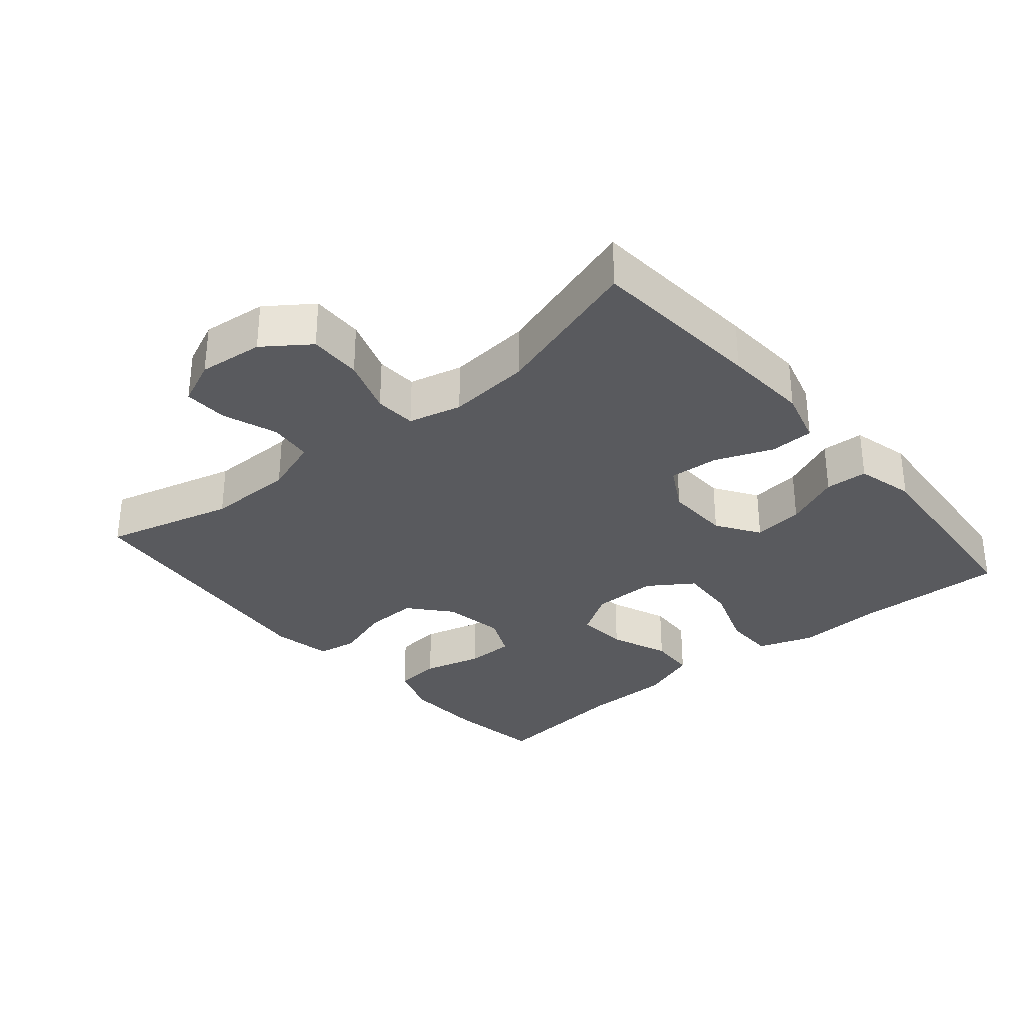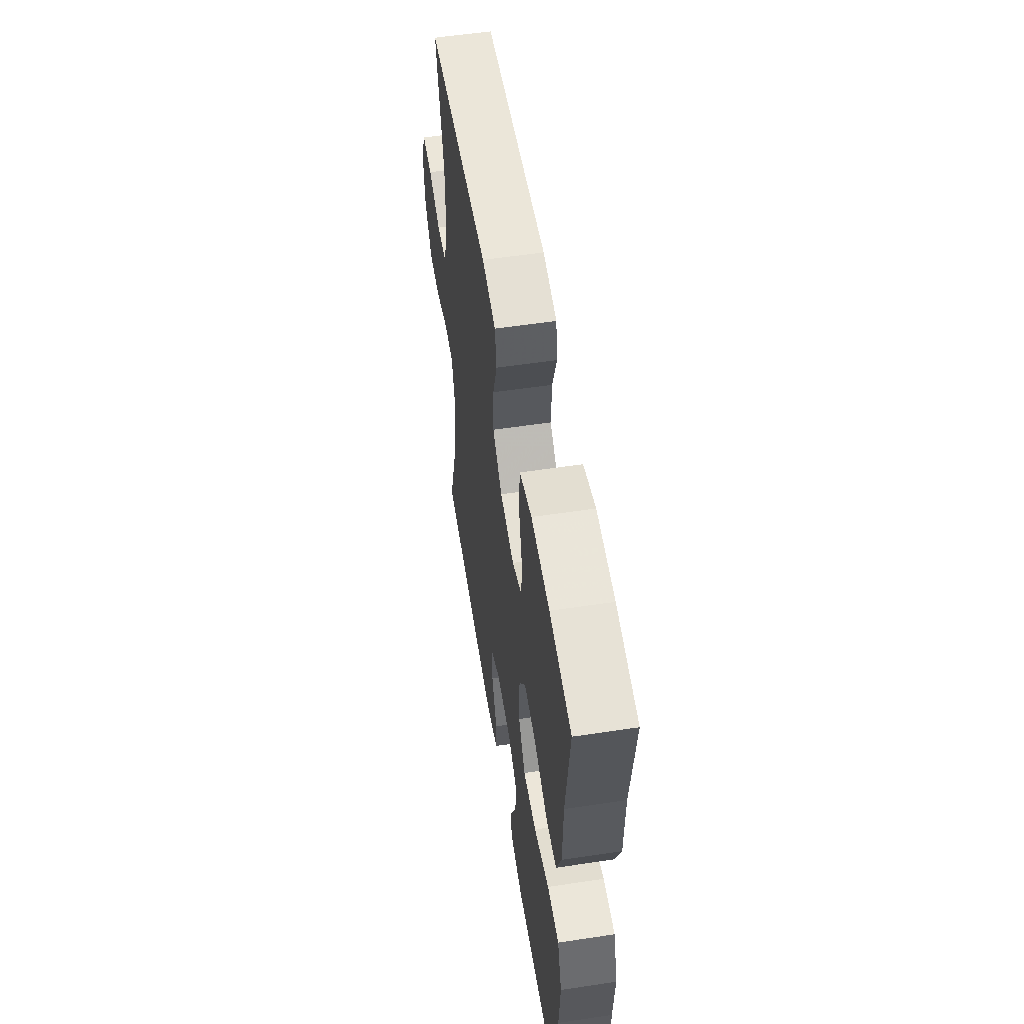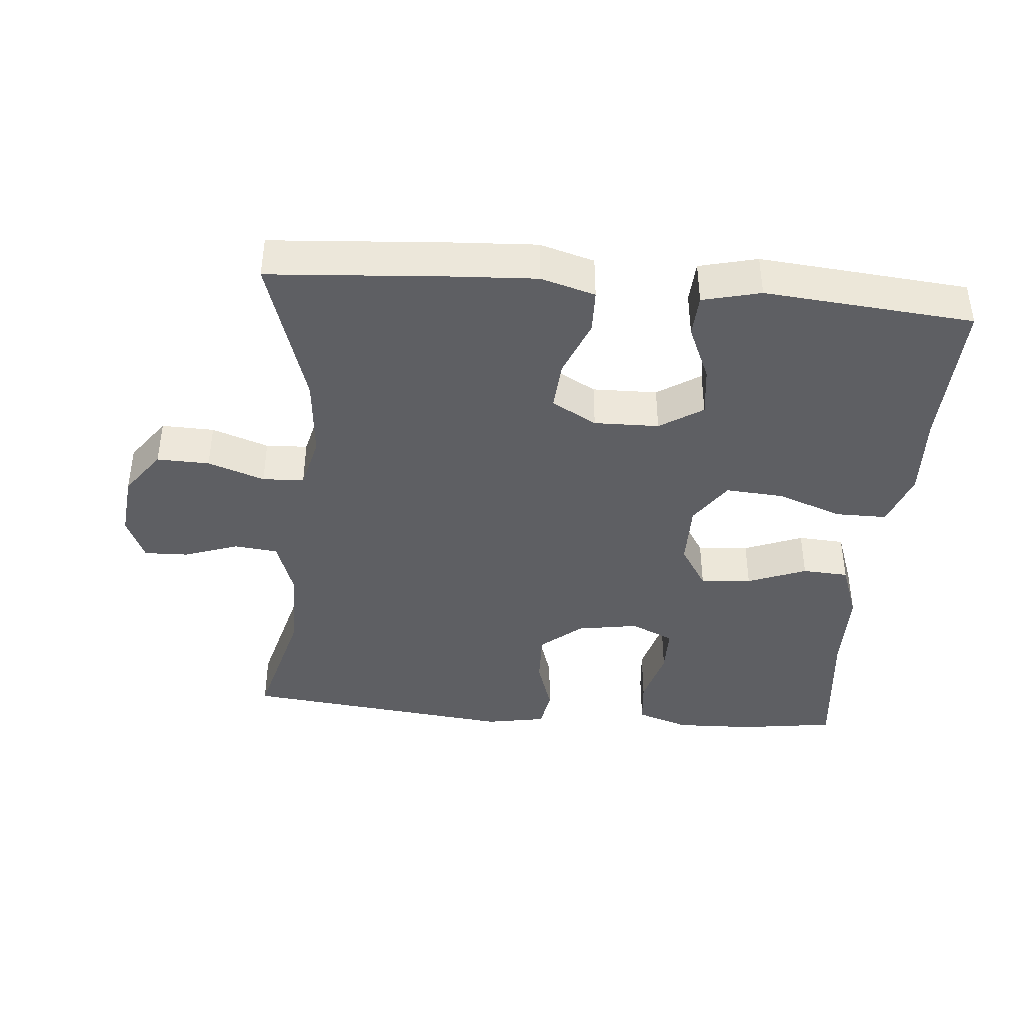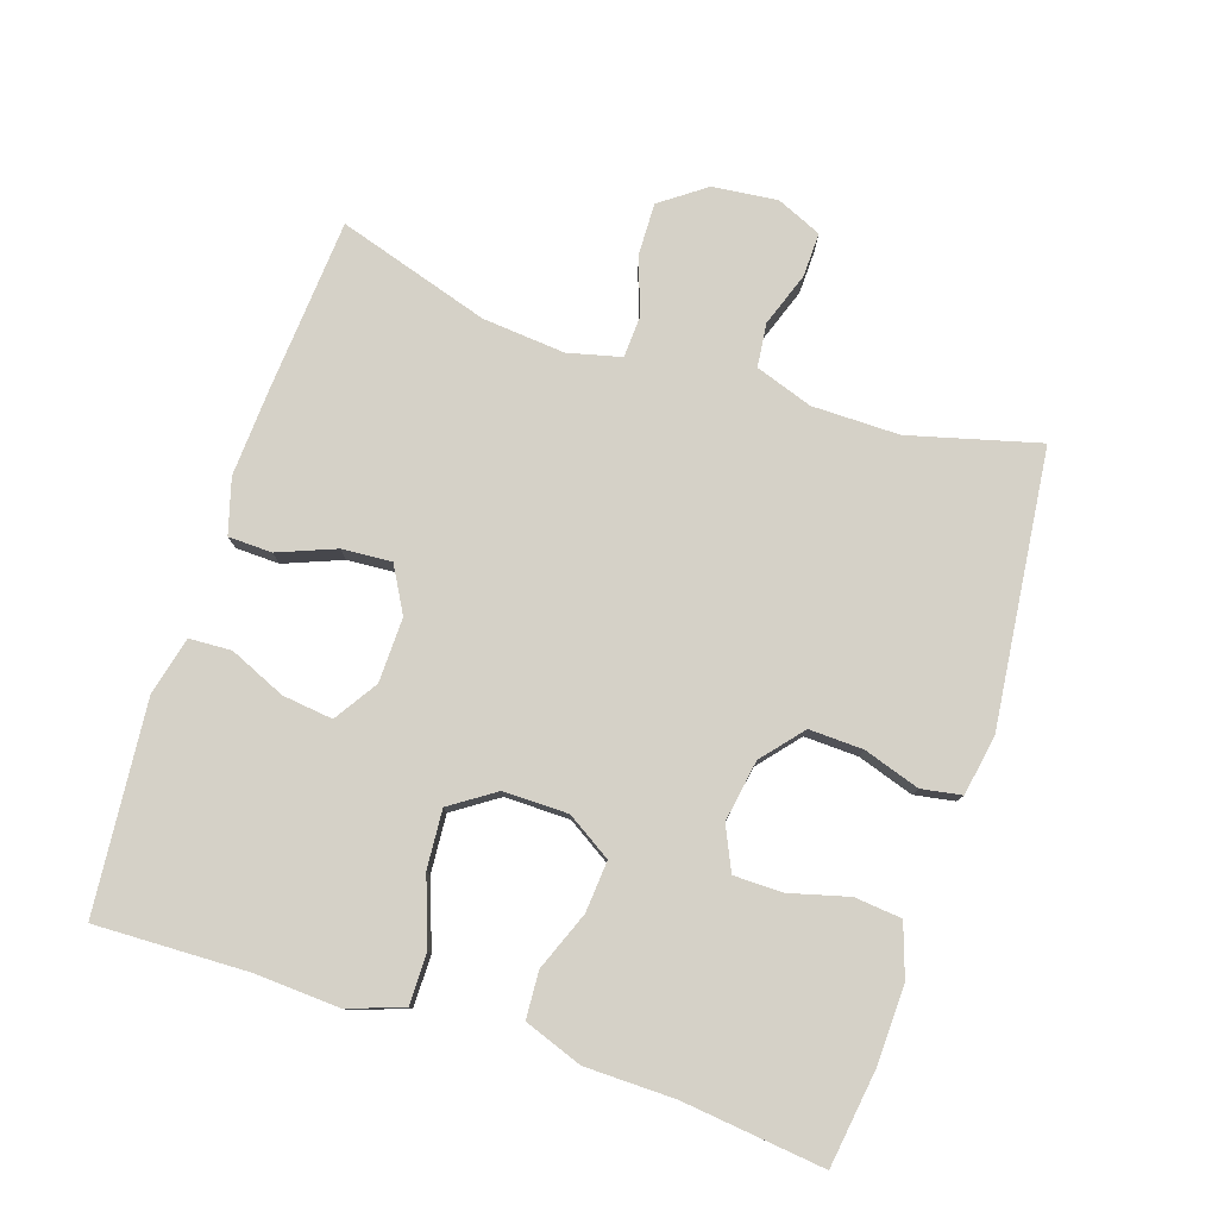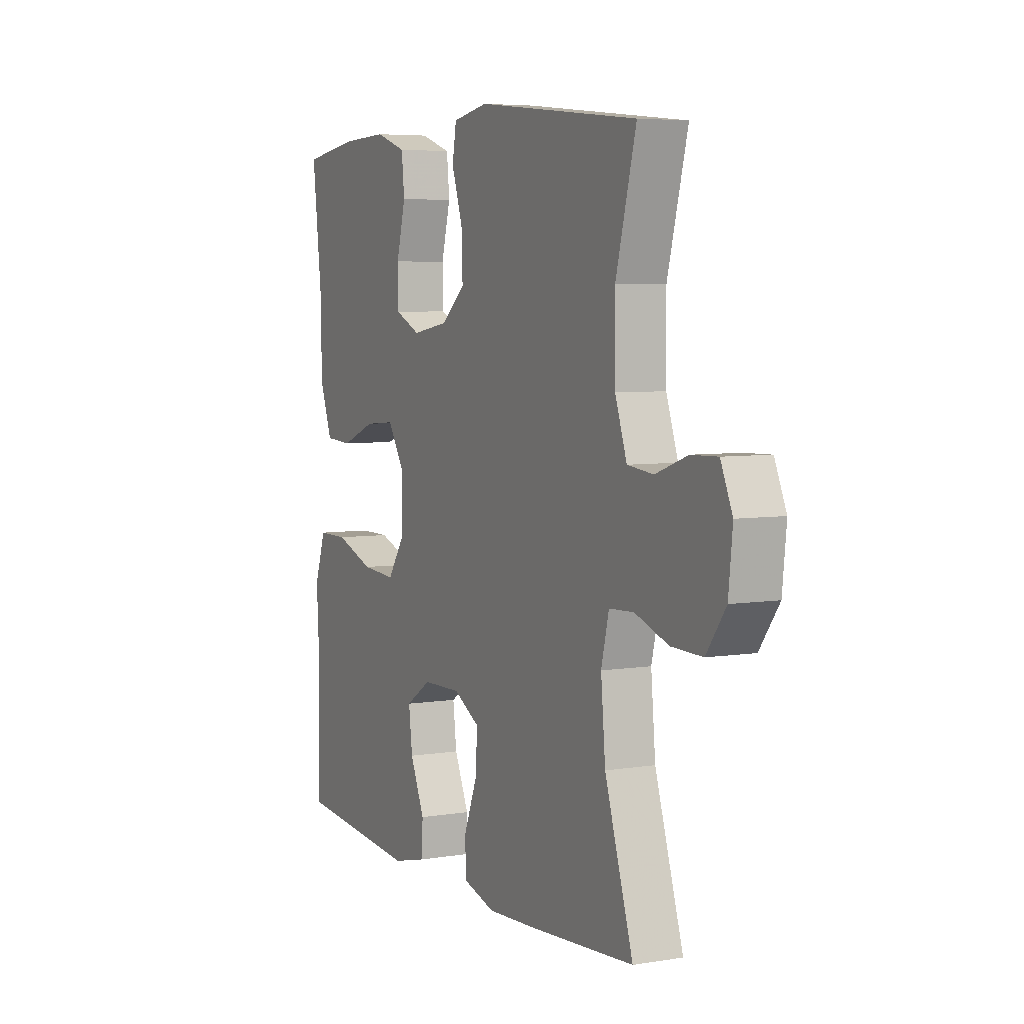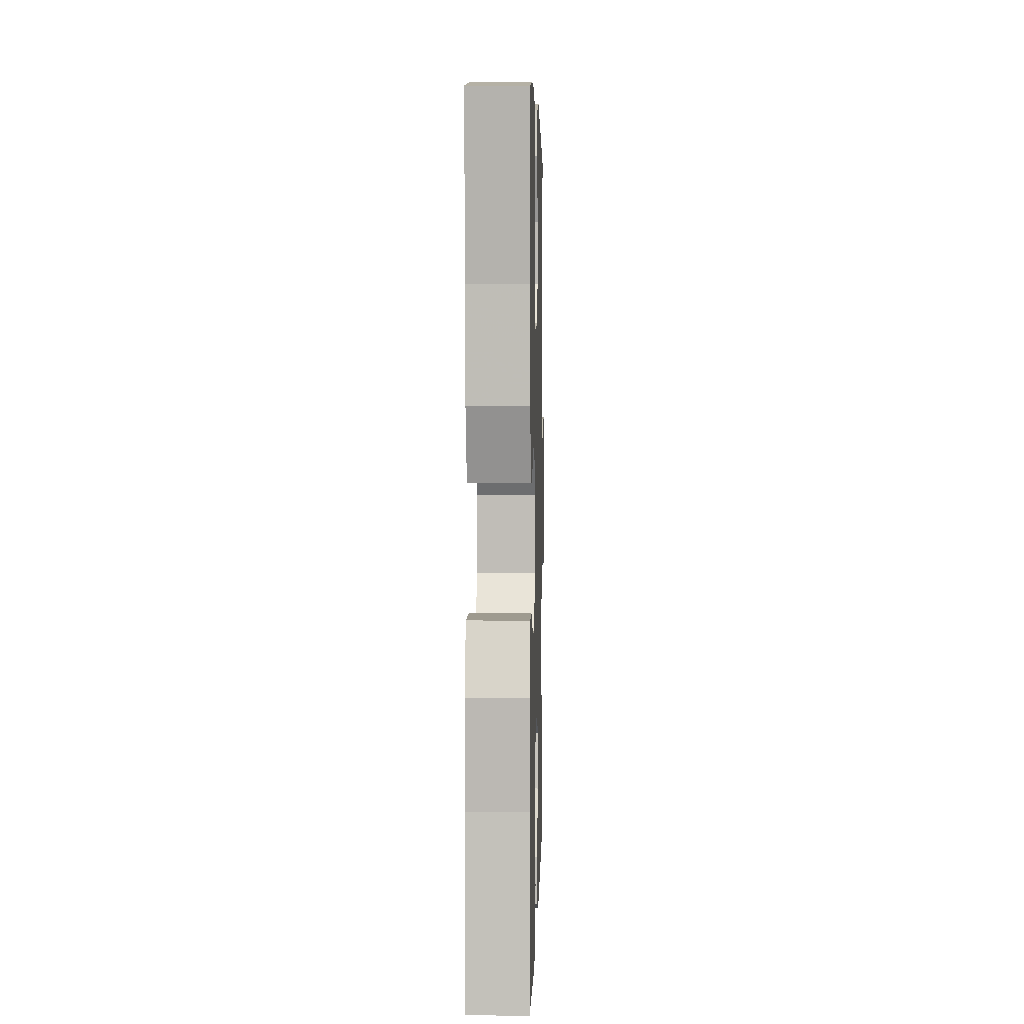
<metadata>
{"format":"obj","ext":"obj","renderer":"f3d","projection":"perspective","resolution":1024,"background":"white","views":[{"elev":-31.7,"azim":130.3,"up":"+Y"},{"elev":56.0,"azim":-99.0,"up":"+Z"},{"elev":-40.7,"azim":174.9,"up":"+Y"},{"elev":78.9,"azim":-71.9,"up":"+Y"},{"elev":5.5,"azim":63.4,"up":"+Z"},{"elev":3.7,"azim":-88.5,"up":"+Z"}]}
</metadata>
<code>
v -0.5 0.07 -0.5
v -0.494 0.07 -0.278
v -0.501 0.07 -0.153
v -0.473 0.07 -0.072
v -0.398 0.07 -0.072
v -0.301 0.07 -0.107
v -0.216 0.07 -0.113
v -0.172 0.07 -0.048
v -0.173 0.07 0.047
v -0.214 0.07 0.112
v -0.289 0.07 0.106
v -0.375 0.07 0.072
v -0.443 0.07 0.076
v -0.474 0.07 0.161
v -0.476 0.07 0.292
v -0.5 0.07 0.5
v -0.361 0.07 0.52
v -0.245 0.07 0.524
v -0.168 0.07 0.498
v -0.161 0.07 0.429
v -0.184 0.07 0.342
v -0.183 0.07 0.271
v -0.12 0.07 0.242
v -0.03 0.07 0.257
v 0.03 0.07 0.308
v 0.027 0.07 0.387
v 0 0.07 0.469
v 0.01 0.07 0.528
v 0.098 0.07 0.544
v 0.5 0.07 0.5
v 0.45 0.07 0.31
v 0.451 0.07 0.182
v 0.48 0.07 0.098
v 0.544 0.07 0.091
v 0.623 0.07 0.119
v 0.688 0.07 0.121
v 0.717 0.07 0.055
v 0.707 0.07 -0.04
v 0.659 0.07 -0.106
v 0.582 0.07 -0.104
v 0.499 0.07 -0.075
v 0.438 0.07 -0.078
v 0.419 0.07 -0.156
v 0.43 0.07 -0.277
v 0.5 0.07 -0.5
v 0.242 0.07 -0.519
v 0.117 0.07 -0.526
v 0.037 0.07 -0.503
v 0.035 0.07 -0.439
v 0.068 0.07 -0.355
v 0.073 0.07 -0.282
v 0.007 0.07 -0.245
v -0.088 0.07 -0.247
v -0.151 0.07 -0.288
v -0.142 0.07 -0.362
v -0.106 0.07 -0.444
v -0.109 0.07 -0.506
v -0.194 0.07 -0.527
v -0.5 0 -0.5
v -0.494 0 -0.278
v -0.501 0 -0.153
v -0.473 0 -0.072
v -0.398 0 -0.072
v -0.301 0 -0.107
v -0.216 0 -0.113
v -0.172 0 -0.048
v -0.173 0 0.047
v -0.214 0 0.112
v -0.289 0 0.106
v -0.375 0 0.072
v -0.443 0 0.076
v -0.474 0 0.161
v -0.476 0 0.292
v -0.5 0 0.5
v -0.361 0 0.52
v -0.245 0 0.524
v -0.168 0 0.498
v -0.161 0 0.429
v -0.184 0 0.342
v -0.183 0 0.271
v -0.12 0 0.242
v -0.03 0 0.257
v 0.03 0 0.308
v 0.027 0 0.387
v 0 0 0.469
v 0.01 0 0.528
v 0.098 0 0.544
v 0.5 0 0.5
v 0.45 0 0.31
v 0.451 0 0.182
v 0.48 0 0.098
v 0.544 0 0.091
v 0.623 0 0.119
v 0.688 0 0.121
v 0.717 0 0.055
v 0.707 0 -0.04
v 0.659 0 -0.106
v 0.582 0 -0.104
v 0.499 0 -0.075
v 0.438 0 -0.078
v 0.419 0 -0.156
v 0.43 0 -0.277
v 0.5 0 -0.5
v 0.242 0 -0.519
v 0.117 0 -0.526
v 0.037 0 -0.503
v 0.035 0 -0.439
v 0.068 0 -0.355
v 0.073 0 -0.282
v 0.007 0 -0.245
v -0.088 0 -0.247
v -0.151 0 -0.288
v -0.142 0 -0.362
v -0.106 0 -0.444
v -0.109 0 -0.506
v -0.194 0 -0.527
f 58 1 2
f 57 58 2
f 56 57 2
f 55 56 2
f 4 5 6
f 3 4 6
f 2 3 6
f 55 2 6
f 54 55 6
f 53 54 6 7
f 52 53 7 8
f 51 52 8 9
f 48 49 50
f 47 48 50
f 46 47 50
f 45 46 50
f 44 45 50
f 43 44 50 51
f 51 9 10
f 43 51 10
f 42 43 10
f 39 40 41
f 38 39 41
f 37 38 41
f 36 37 41
f 35 36 41
f 34 35 41
f 41 42 10
f 34 41 10
f 33 34 10
f 29 30 31
f 28 29 31
f 27 28 31
f 26 27 31
f 25 26 31 32
f 24 25 32 33
f 19 20 21
f 18 19 21
f 17 18 21
f 16 17 21
f 15 16 21
f 15 21 22
f 14 15 22
f 13 14 22
f 12 13 22
f 11 12 22
f 10 11 22 23
f 10 23 24 33
f 60 59 116
f 60 116 115
f 60 115 114
f 60 114 113
f 64 63 62
f 64 62 61
f 64 61 60
f 64 60 113
f 64 113 112
f 65 64 112 111
f 66 65 111 110
f 67 66 110 109
f 108 107 106
f 108 106 105
f 108 105 104
f 108 104 103
f 108 103 102
f 109 108 102 101
f 68 67 109
f 68 109 101
f 68 101 100
f 99 98 97
f 99 97 96
f 99 96 95
f 99 95 94
f 99 94 93
f 99 93 92
f 68 100 99
f 68 99 92
f 68 92 91
f 89 88 87
f 89 87 86
f 89 86 85
f 89 85 84
f 90 89 84 83
f 91 90 83 82
f 79 78 77
f 79 77 76
f 79 76 75
f 79 75 74
f 79 74 73
f 80 79 73
f 80 73 72
f 80 72 71
f 80 71 70
f 80 70 69
f 81 80 69 68
f 91 82 81 68
f 1 59 60 2
f 2 60 61 3
f 3 61 62 4
f 4 62 63 5
f 5 63 64 6
f 6 64 65 7
f 7 65 66 8
f 8 66 67 9
f 9 67 68 10
f 10 68 69 11
f 11 69 70 12
f 12 70 71 13
f 13 71 72 14
f 14 72 73 15
f 15 73 74 16
f 16 74 75 17
f 17 75 76 18
f 18 76 77 19
f 19 77 78 20
f 20 78 79 21
f 21 79 80 22
f 22 80 81 23
f 23 81 82 24
f 24 82 83 25
f 25 83 84 26
f 26 84 85 27
f 27 85 86 28
f 28 86 87 29
f 29 87 88 30
f 30 88 89 31
f 31 89 90 32
f 32 90 91 33
f 33 91 92 34
f 34 92 93 35
f 35 93 94 36
f 36 94 95 37
f 37 95 96 38
f 38 96 97 39
f 39 97 98 40
f 40 98 99 41
f 41 99 100 42
f 42 100 101 43
f 43 101 102 44
f 44 102 103 45
f 45 103 104 46
f 46 104 105 47
f 47 105 106 48
f 48 106 107 49
f 49 107 108 50
f 50 108 109 51
f 51 109 110 52
f 52 110 111 53
f 53 111 112 54
f 54 112 113 55
f 55 113 114 56
f 56 114 115 57
f 57 115 116 58
f 58 116 59 1

</code>
